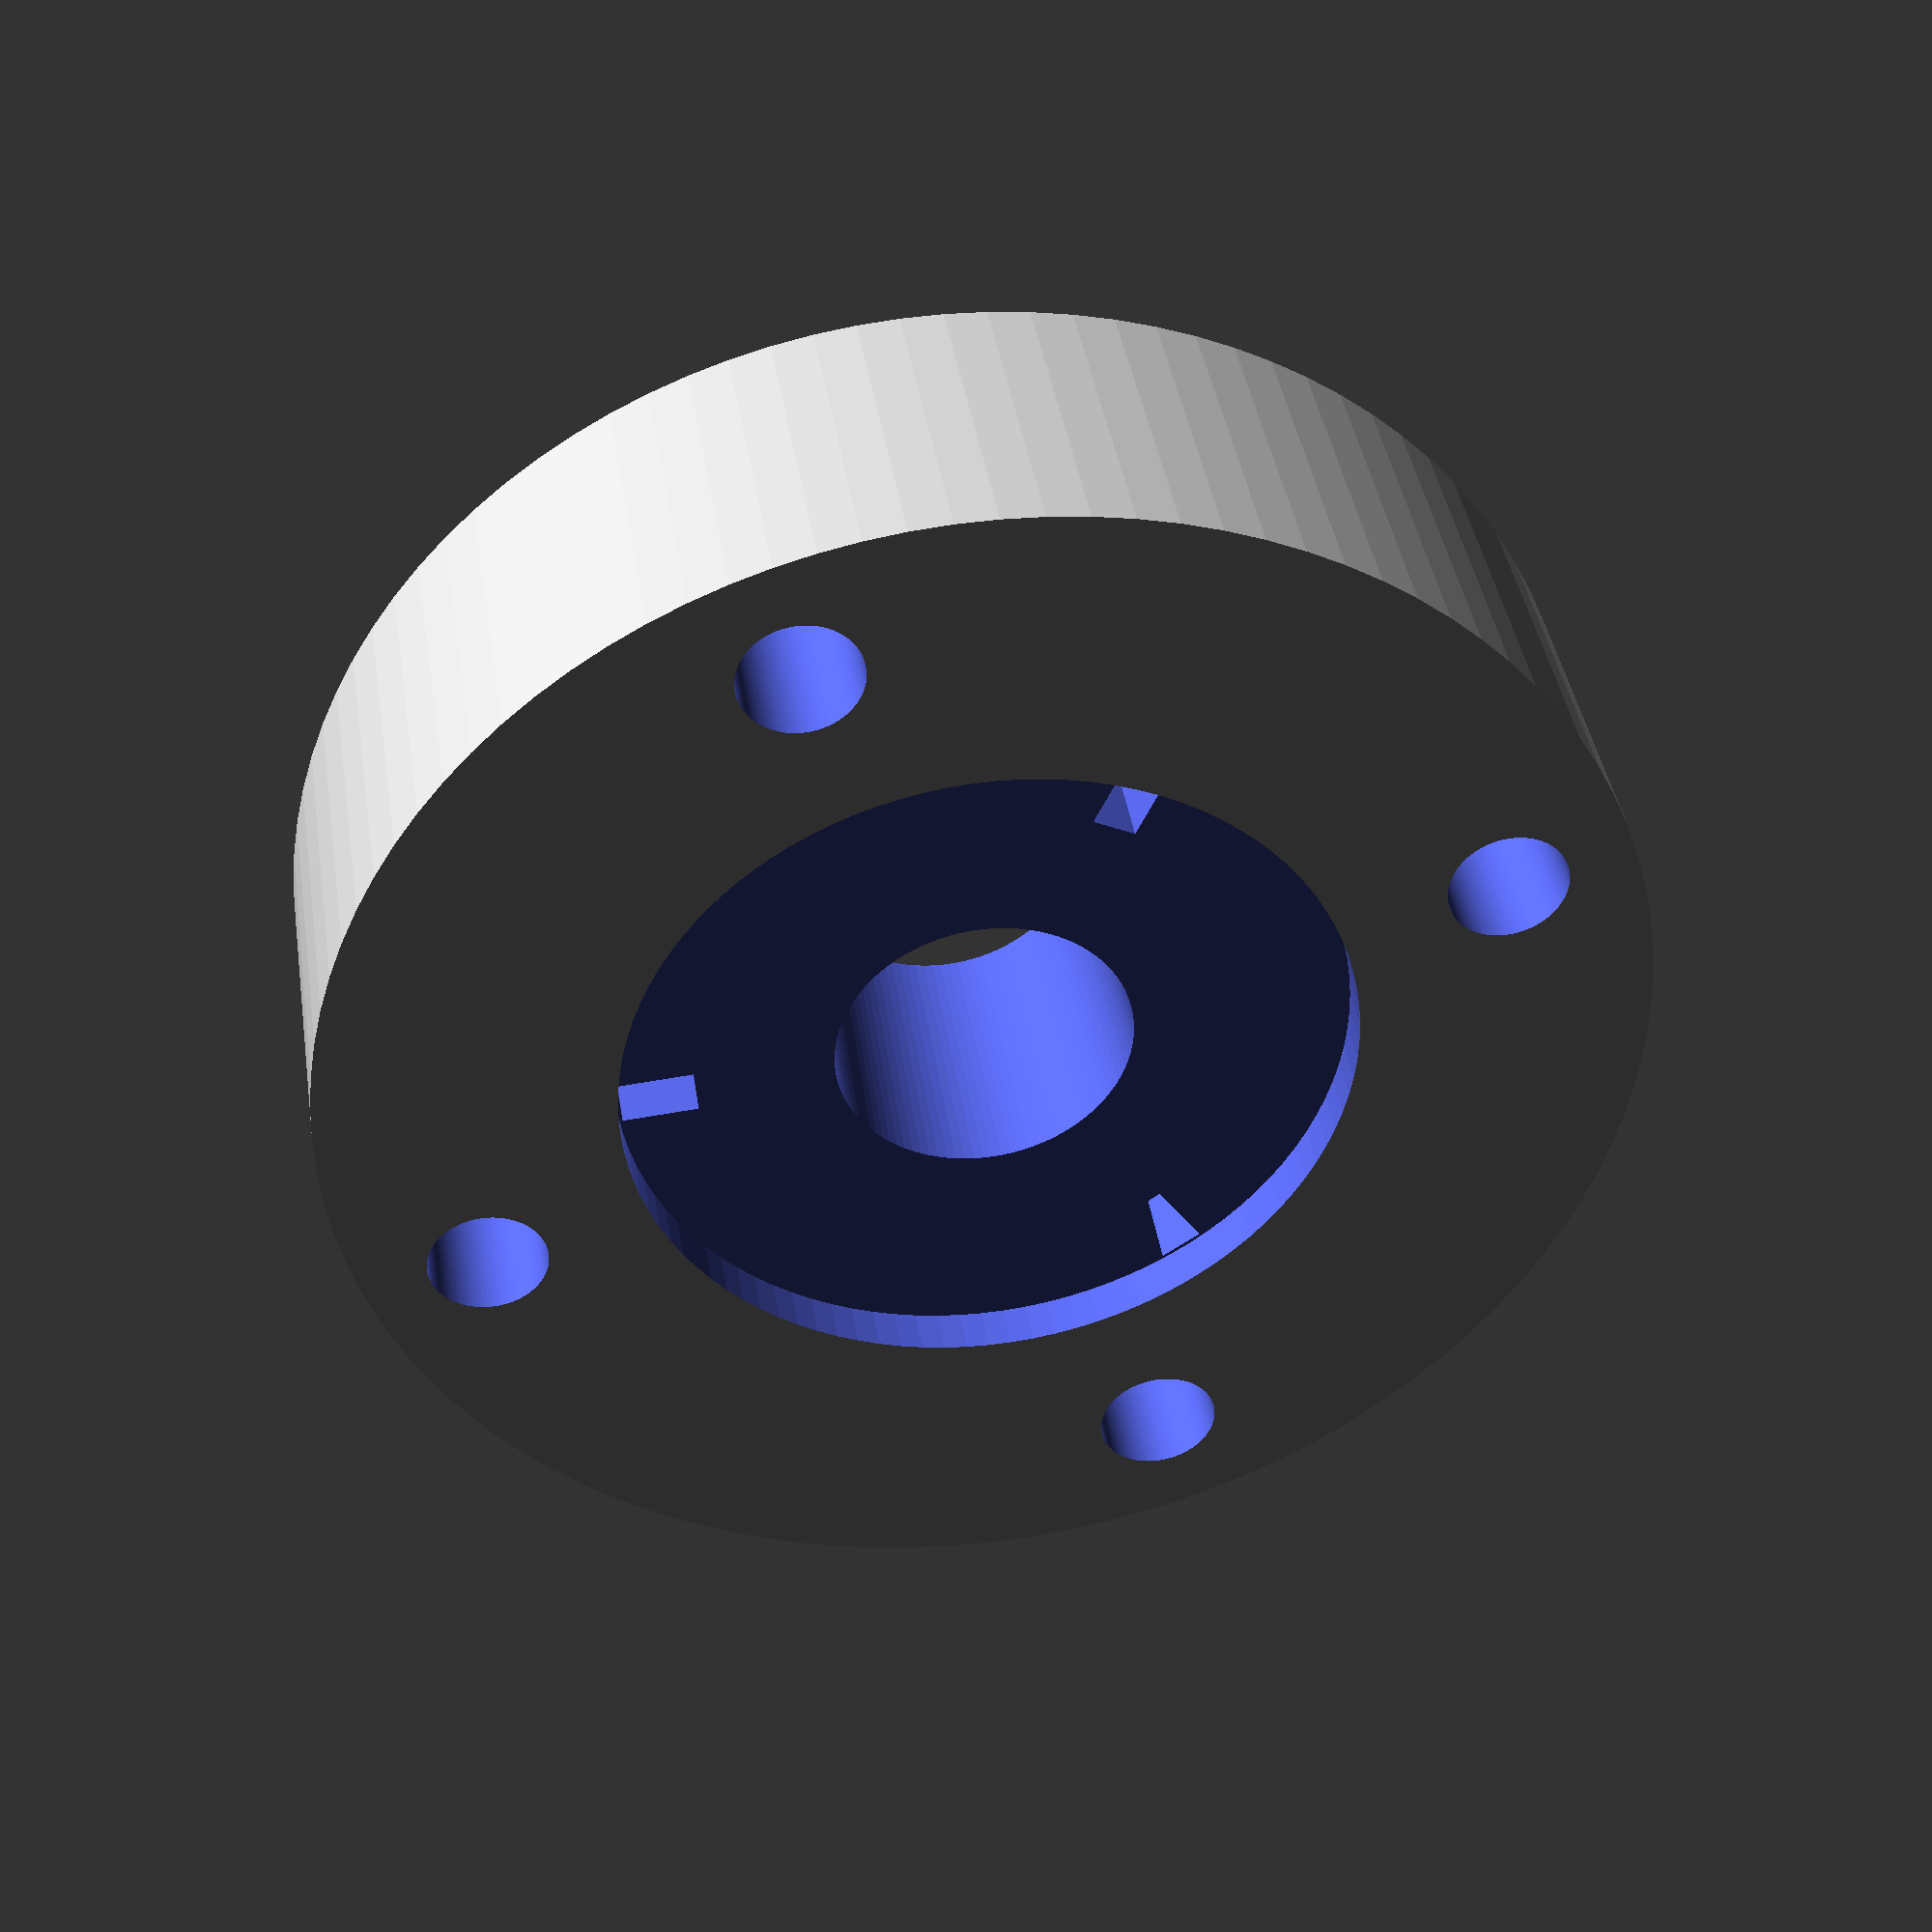
<openscad>
$fn=100;
//Mouthpiece holder

difference(){
union(){
cylinder(d=35,h=9,center=true);
//translate([-20/2,0,0])cube([20,35,9],center=true);
  
}//end union
cylinder(d1=7.4,d2=8,h=10,center=true);
translate([0,0,9/2])cylinder(d=19.4,h=2.5,center=true); //insert capture
//translate([-8.4,0,20.5])rotate([0,-60,0]) cylinder(d=7,h=100,center=true);//
ArrayCentItems(2,2,20) cylinder(d=3.2,h=10,center=true);// 4 corner holes  
translate([0,0,-5])ArrayCentItems(2,2,20) cylinder(d=5.7,h=4,center=true);// 4 Screw head holes  
CircleItems(3,8.6,0)cube([2,1.2,20], center = true);//(n,r,myRot)
}//end diff
    



//subtractions
//cylinder(d=(D-3/16),h=H);
//translate([0,D/2,H/2])
//translate([-35/2,0,0])cube([35,35,4],center=true);-


// subroutines

module ArrayCentItems(xCount,yCount,itemGap)
{
for (x = [1:xCount]){
for (y = [1:yCount]){
translate([x*itemGap-(xCount+1)*itemGap/2,y*itemGap-(yCount+1)*itemGap/2,0])
children();
}//for y
}//for x
}//end module

module CircleItems(n,r,myRot)
{
segment=360 / n;
for (i=[1:n])
{
rotate([0, 0, segment*i+myRot])
translate ([r,0,0])
children();
}//for
}//module
</openscad>
<views>
elev=139.8 azim=115.6 roll=188.7 proj=p view=solid
</views>
